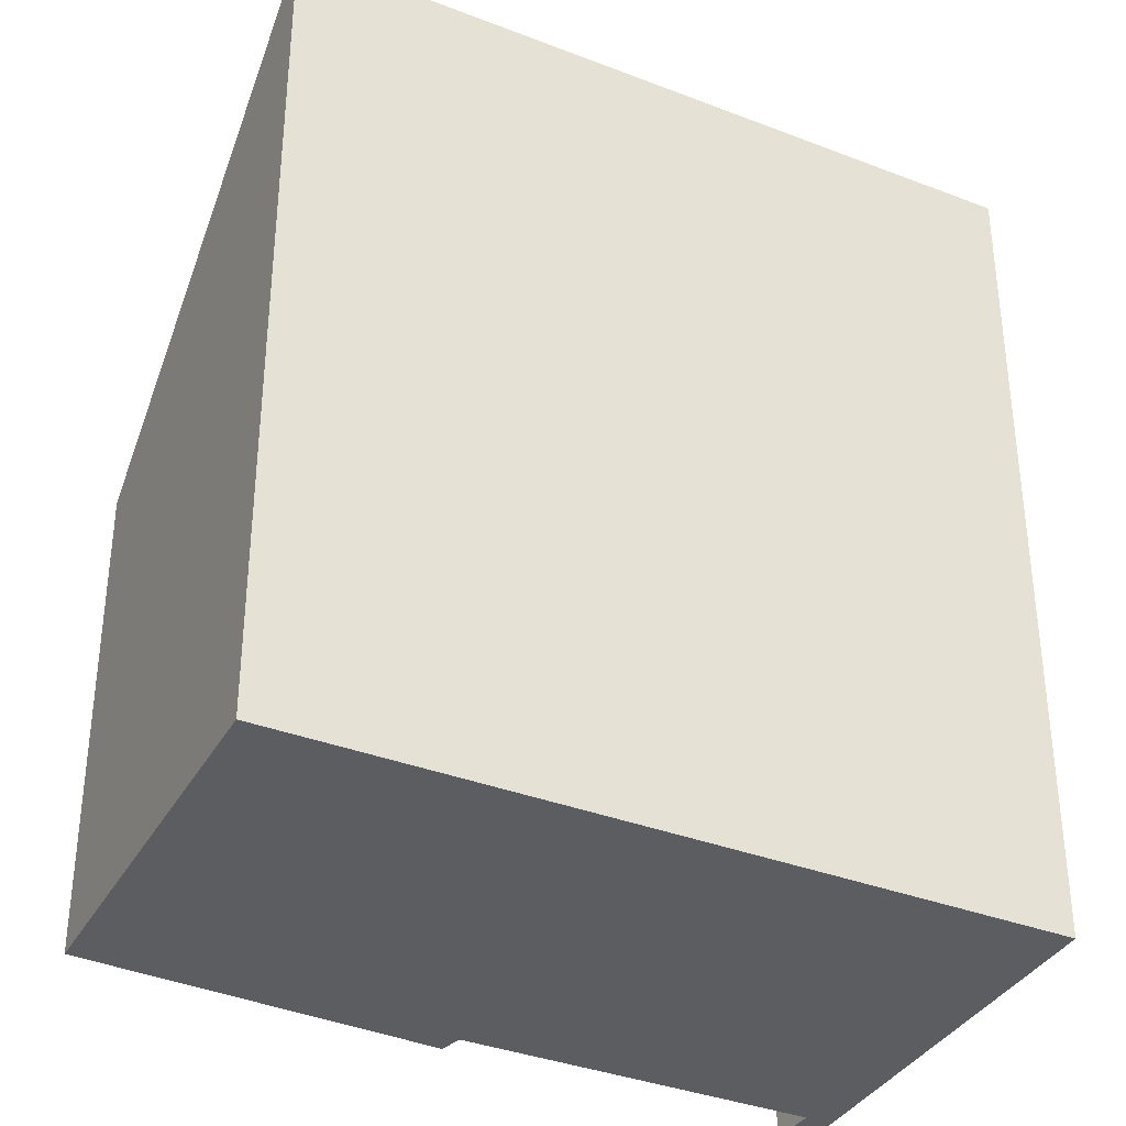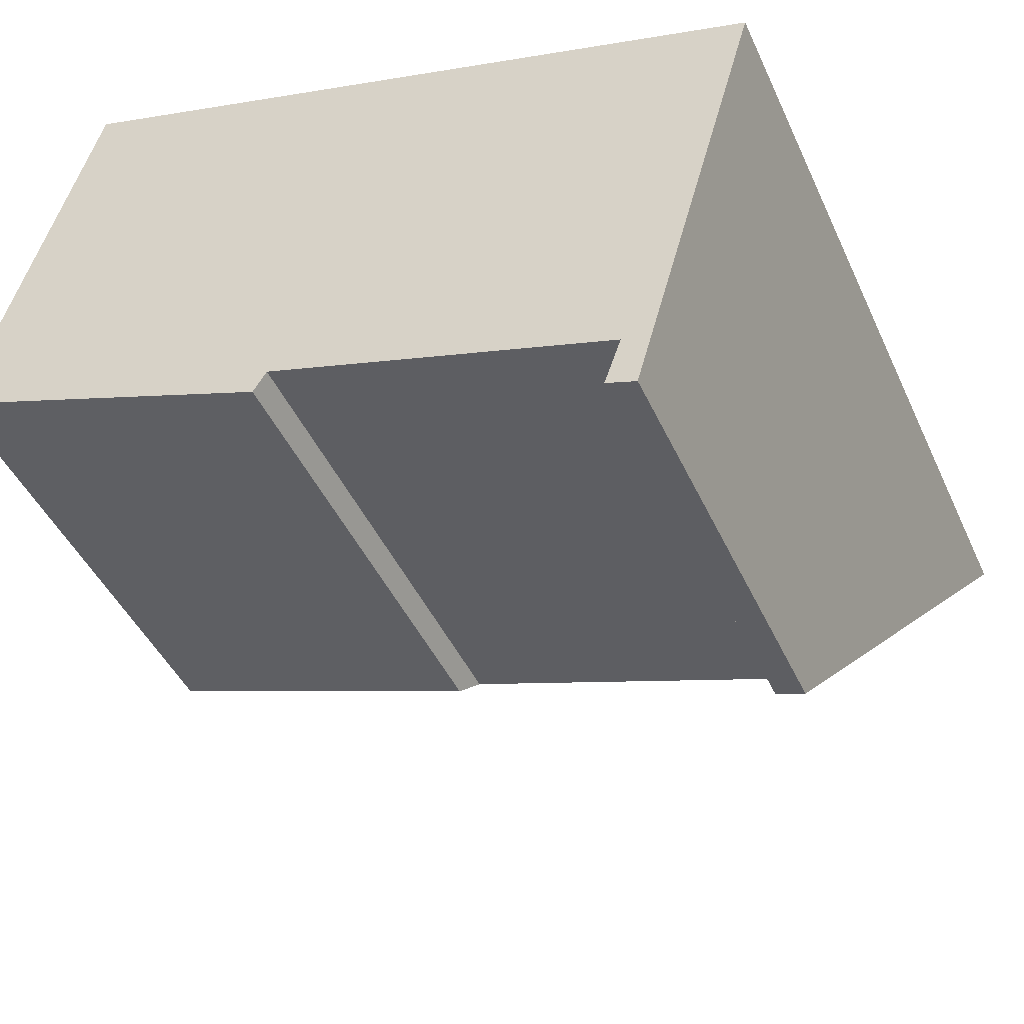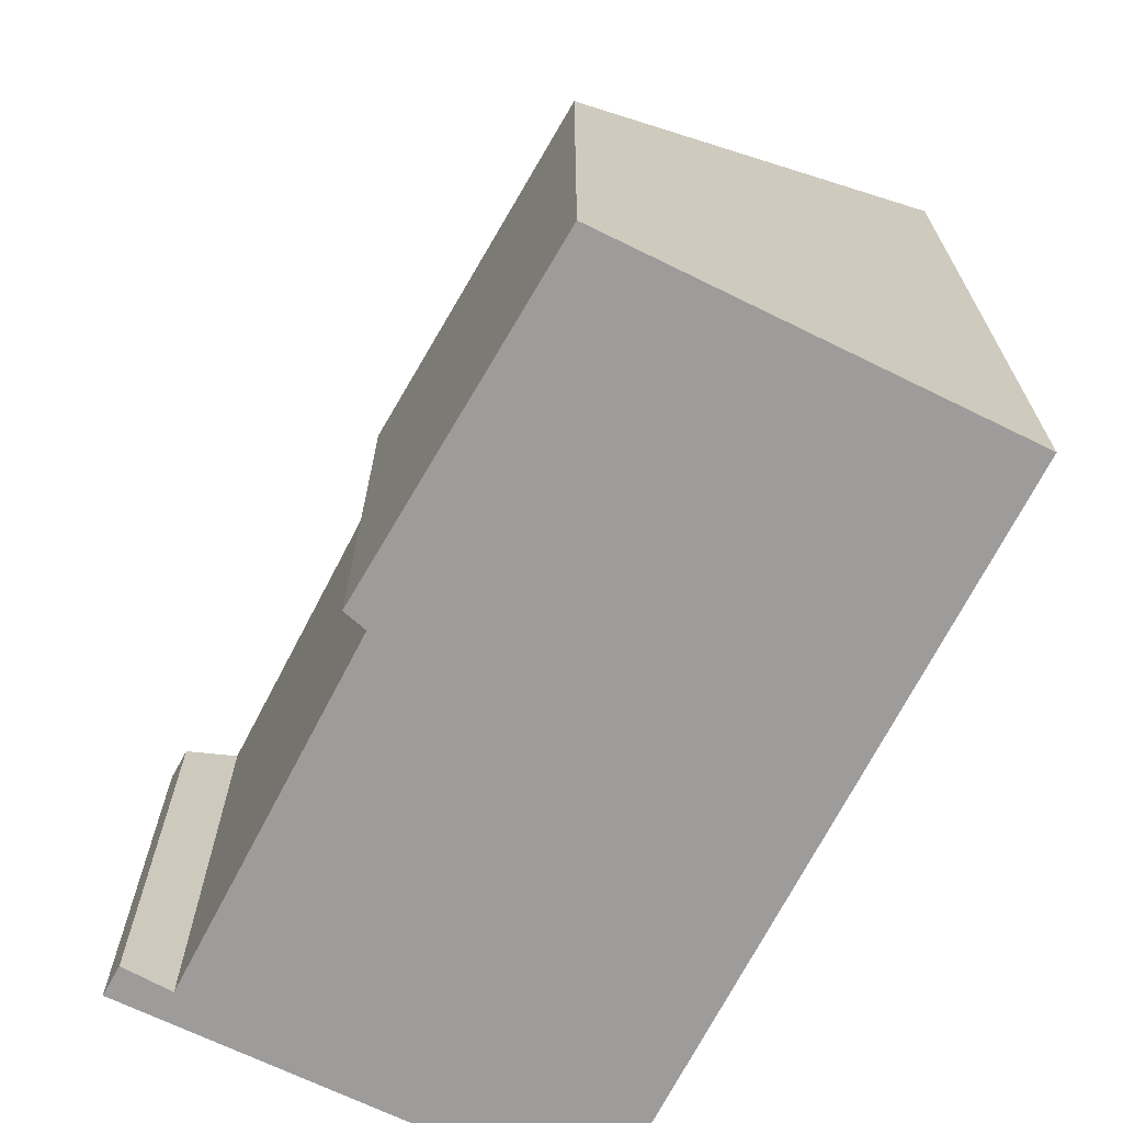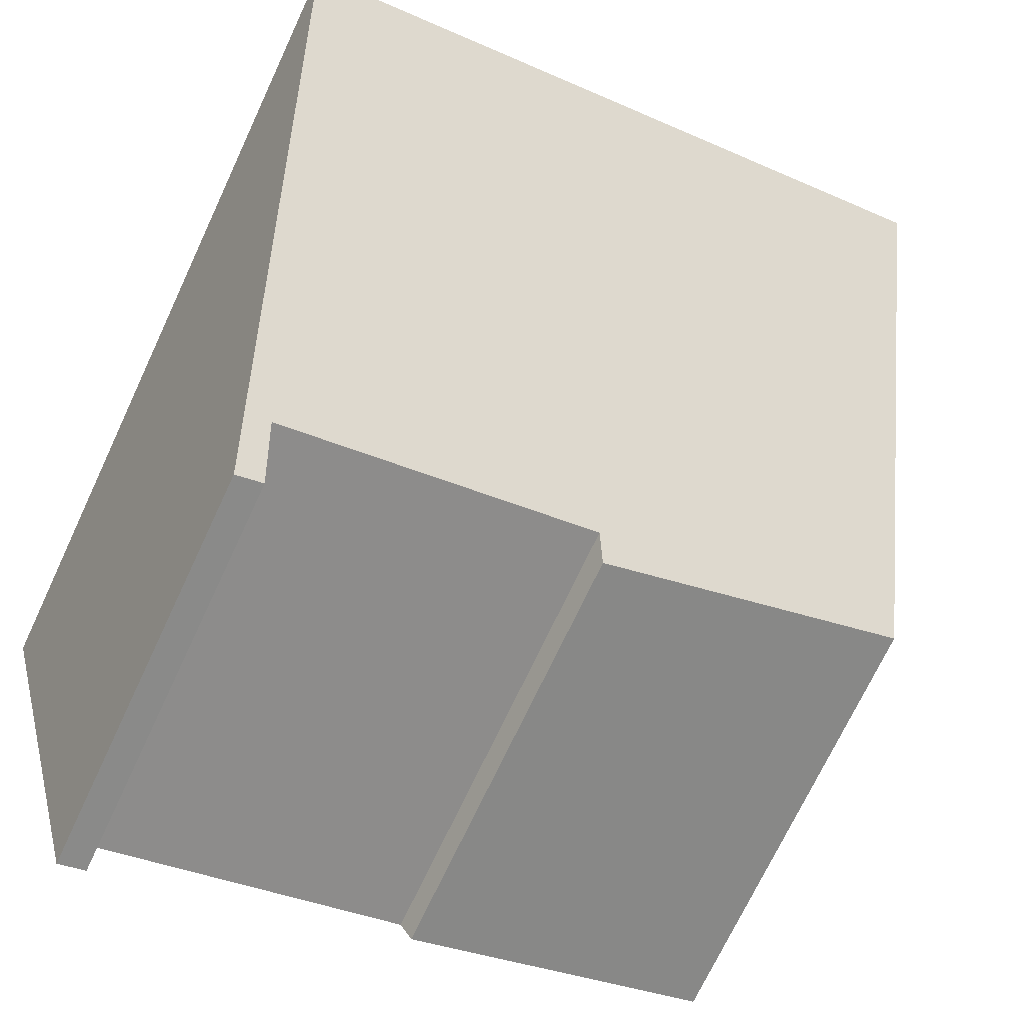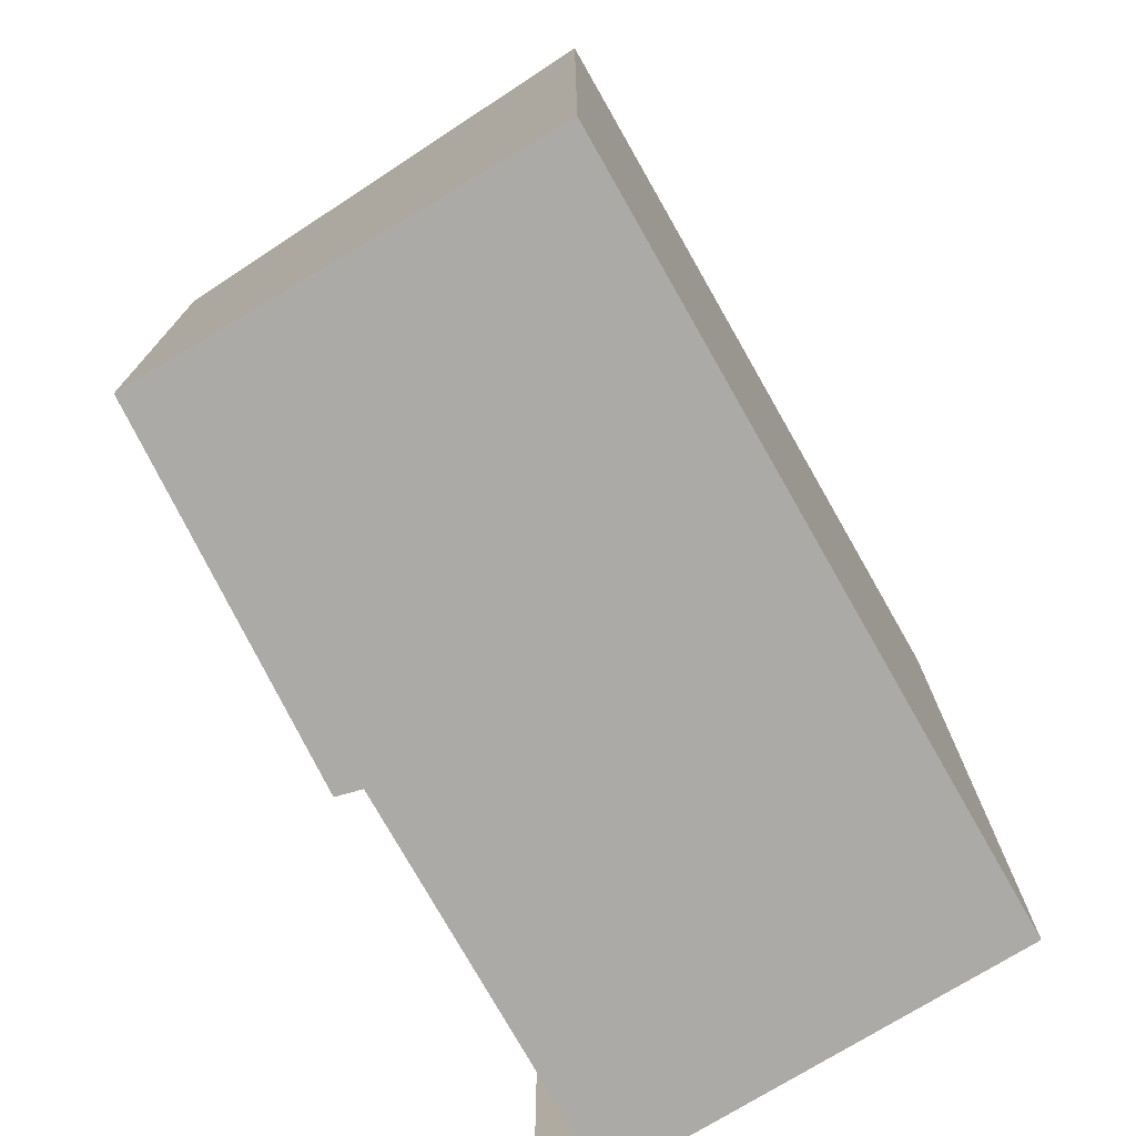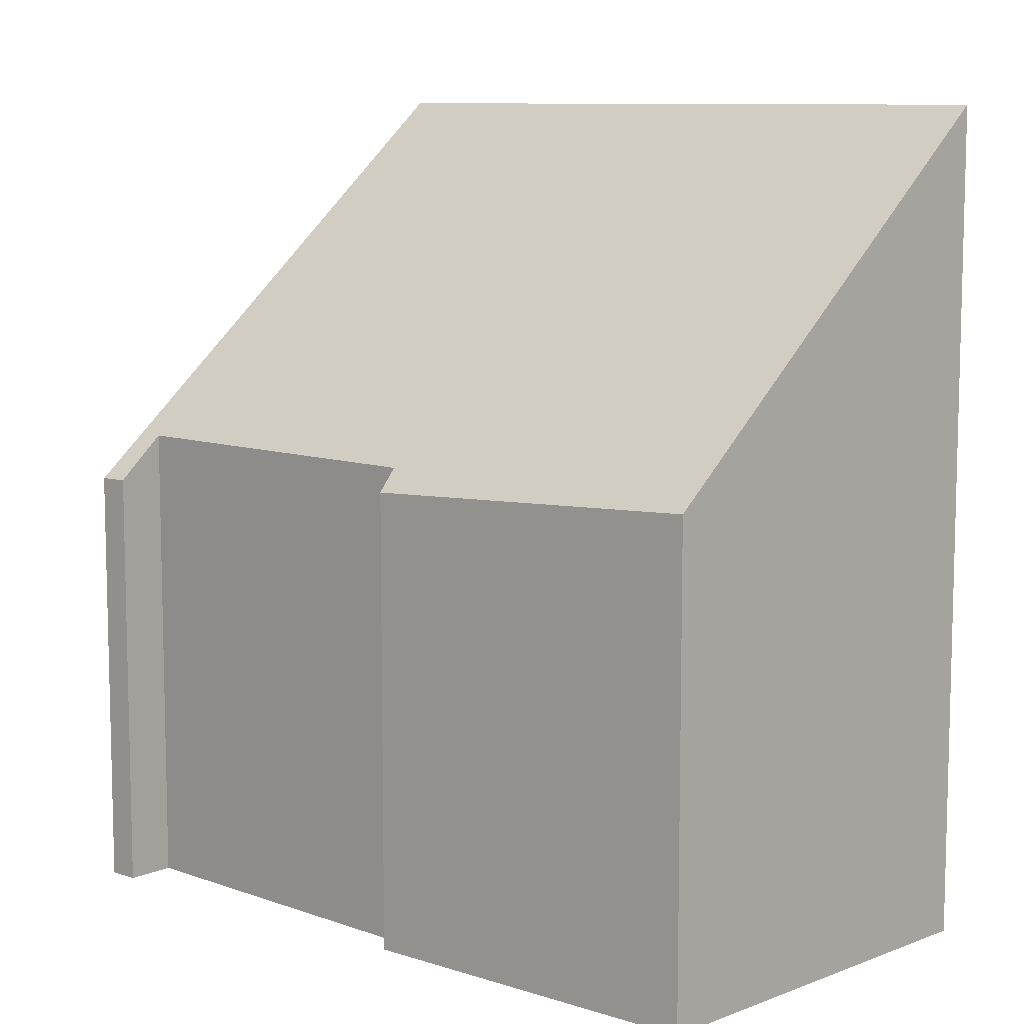
<metadata>
{"format":"obj","ext":"obj","renderer":"f3d","projection":"perspective","resolution":1024,"background":"white","views":[{"elev":-35.6,"azim":-9.6,"up":"+Y"},{"elev":-44.4,"azim":23.4,"up":"+Z"},{"elev":-70.0,"azim":-99.8,"up":"+Y"},{"elev":-72.2,"azim":154.8,"up":"+Z"},{"elev":-76.1,"azim":-42.9,"up":"+Y"},{"elev":9.3,"azim":-118.9,"up":"+Y"}]}
</metadata>
<code>
v  0.86 6.122 2.919
v  2.507 3.395 -0.945
v  0 3.523 2.157e-16
v  2.604 3.549 -0.787
v  5.152 3.539 -1.599
v  5.058 3.293 -1.872
v  5.249 3.217 -2.025
v  5.031 3.223 -1.949
v  5.273 3.293 -1.939
v  6.175 6.122 1.249
v  5.031 1.193e-16 -1.949
v  5.249 1.24e-16 -2.025
v  2.604 4.819e-17 -0.787
v  5.152 9.791e-17 -1.599
v  0 0 0
v  2.507 5.786e-17 -0.945
v  5.058 1.146e-16 -1.872
v  0.86 -1.787e-16 2.919
v  6.175 -7.648e-17 1.249
v  5.273 1.187e-16 -1.939
g defaultobject
f 1 2 3
f 2 1 4
f 4 1 5
f 6 7 8
f 7 6 5
f 7 5 9
f 9 5 10
f 10 5 1
f 7 11 8
f 11 7 12
f 5 13 4
f 13 5 14
f 2 15 3
f 15 2 16
f 6 14 5
f 14 6 8
f 14 8 11
f 14 11 17
f 3 18 1
f 18 3 15
f 13 2 4
f 2 13 16
f 18 10 1
f 10 18 19
f 19 9 10
f 9 19 7
f 7 19 12
f 12 19 20
f 15 19 18
f 19 15 13
f 13 15 16
f 19 13 14
f 19 14 20
f 20 14 17
f 20 17 11
f 20 11 12

</code>
